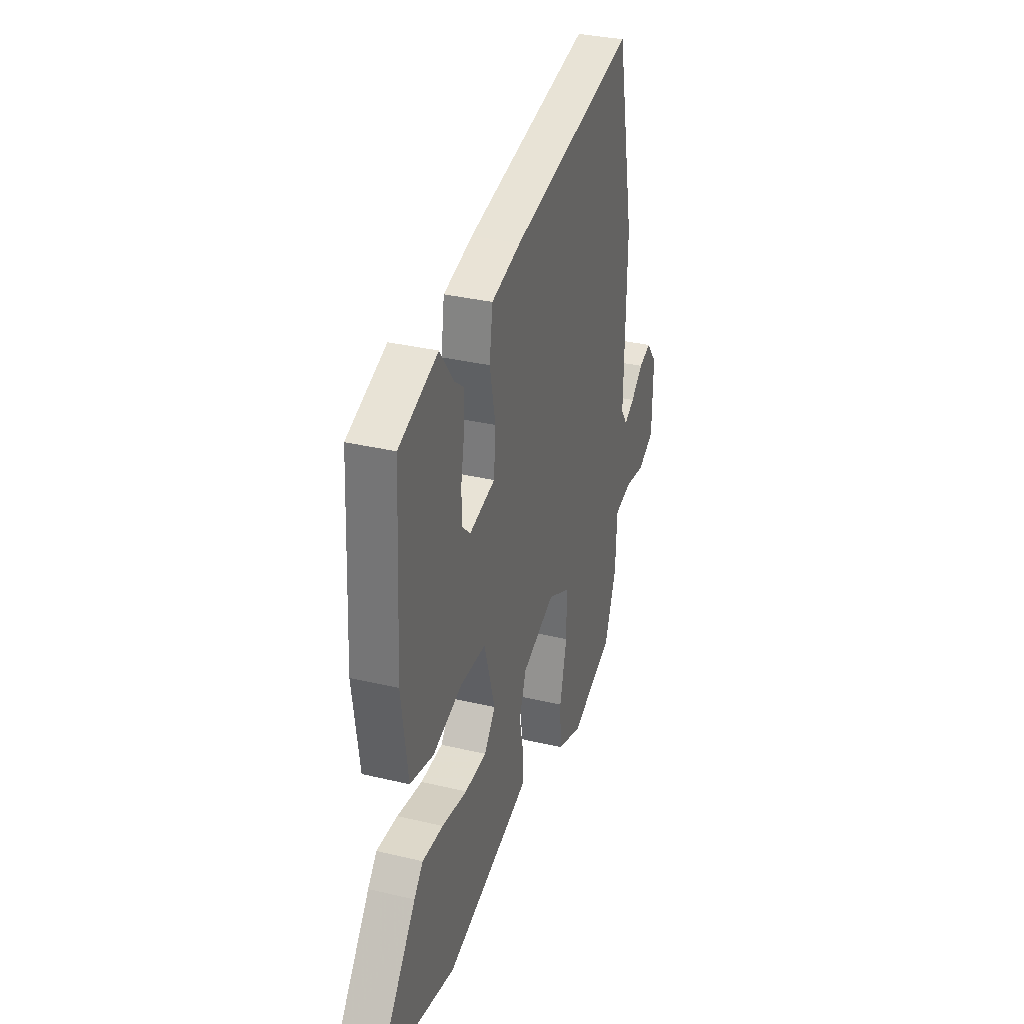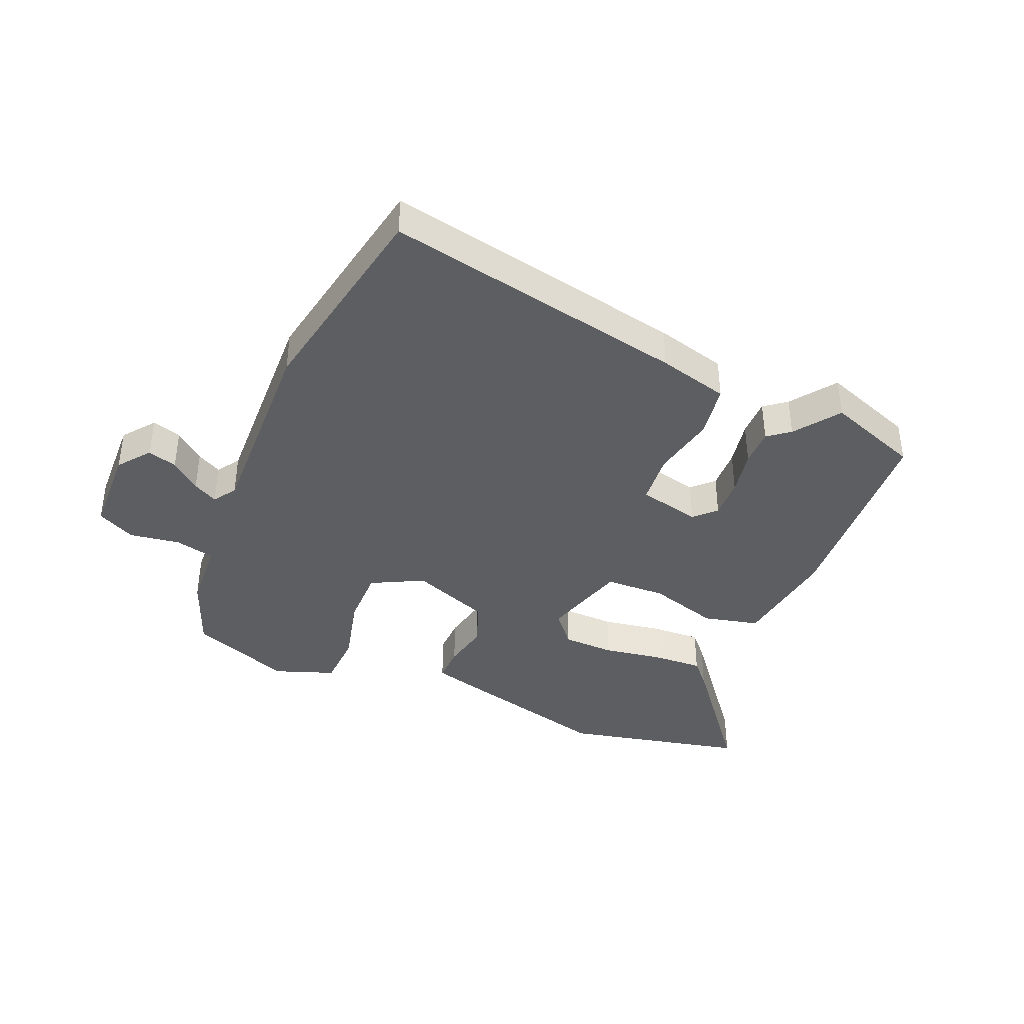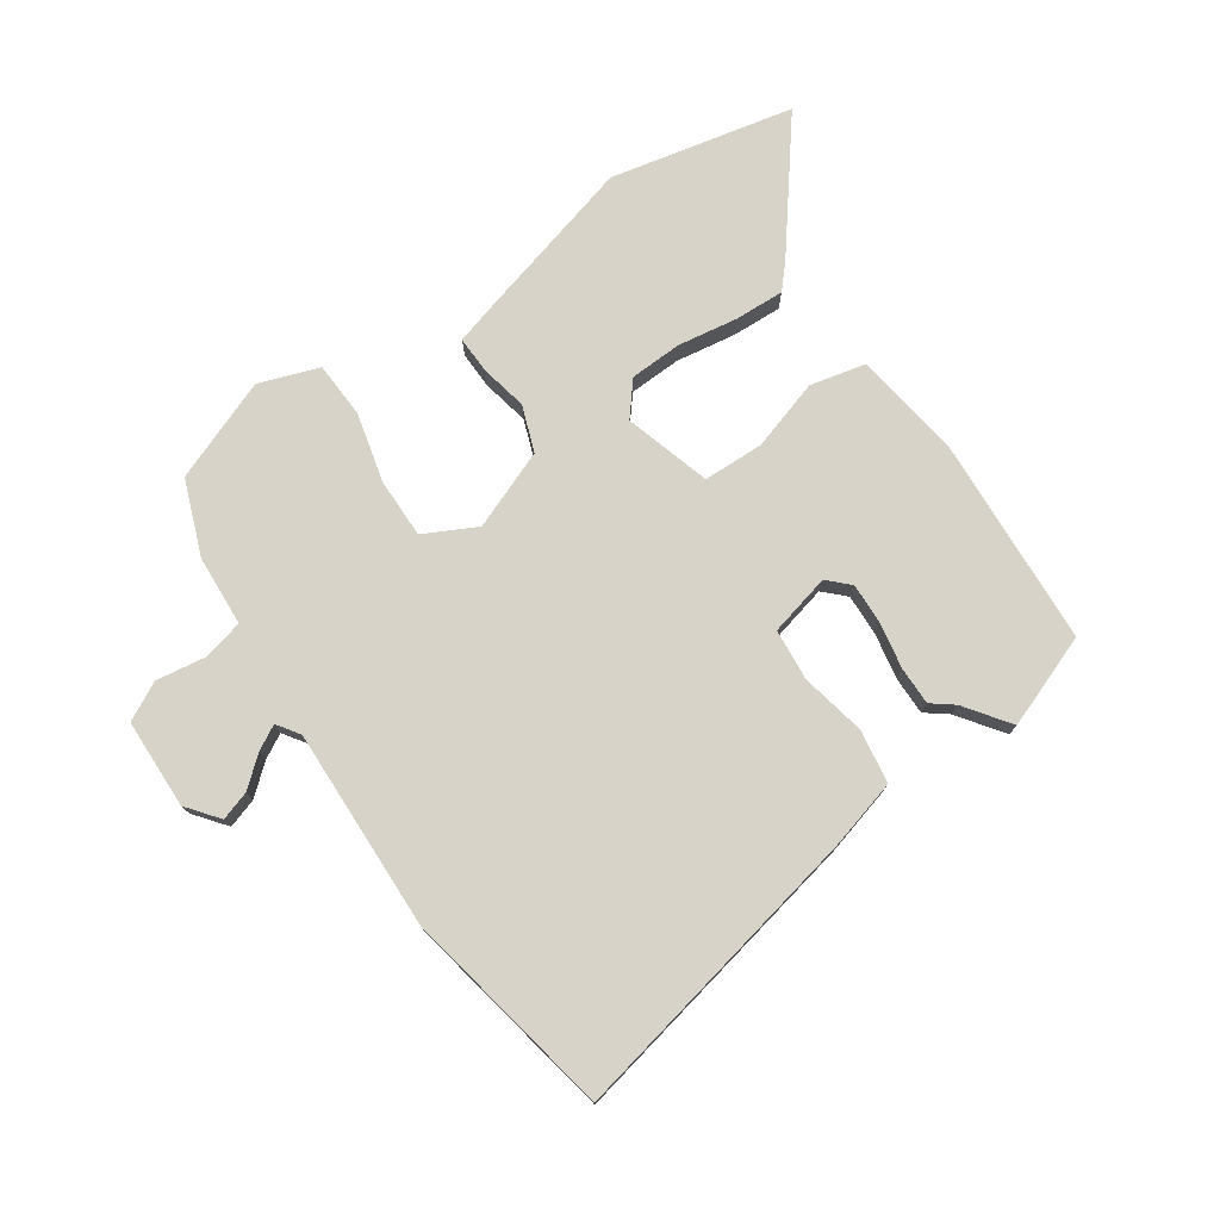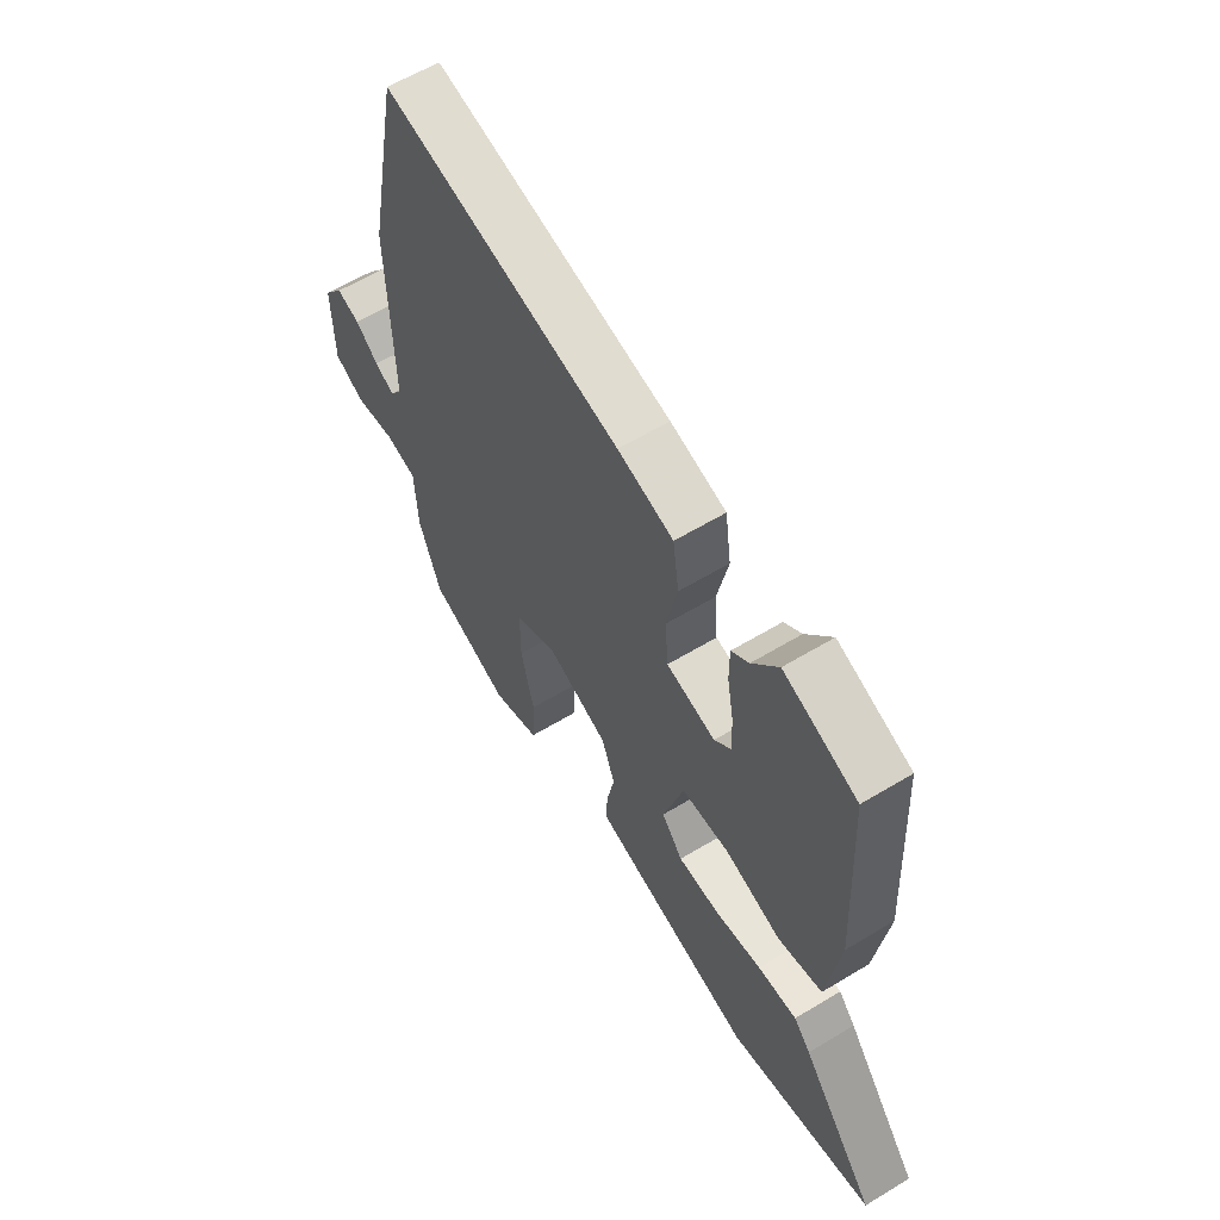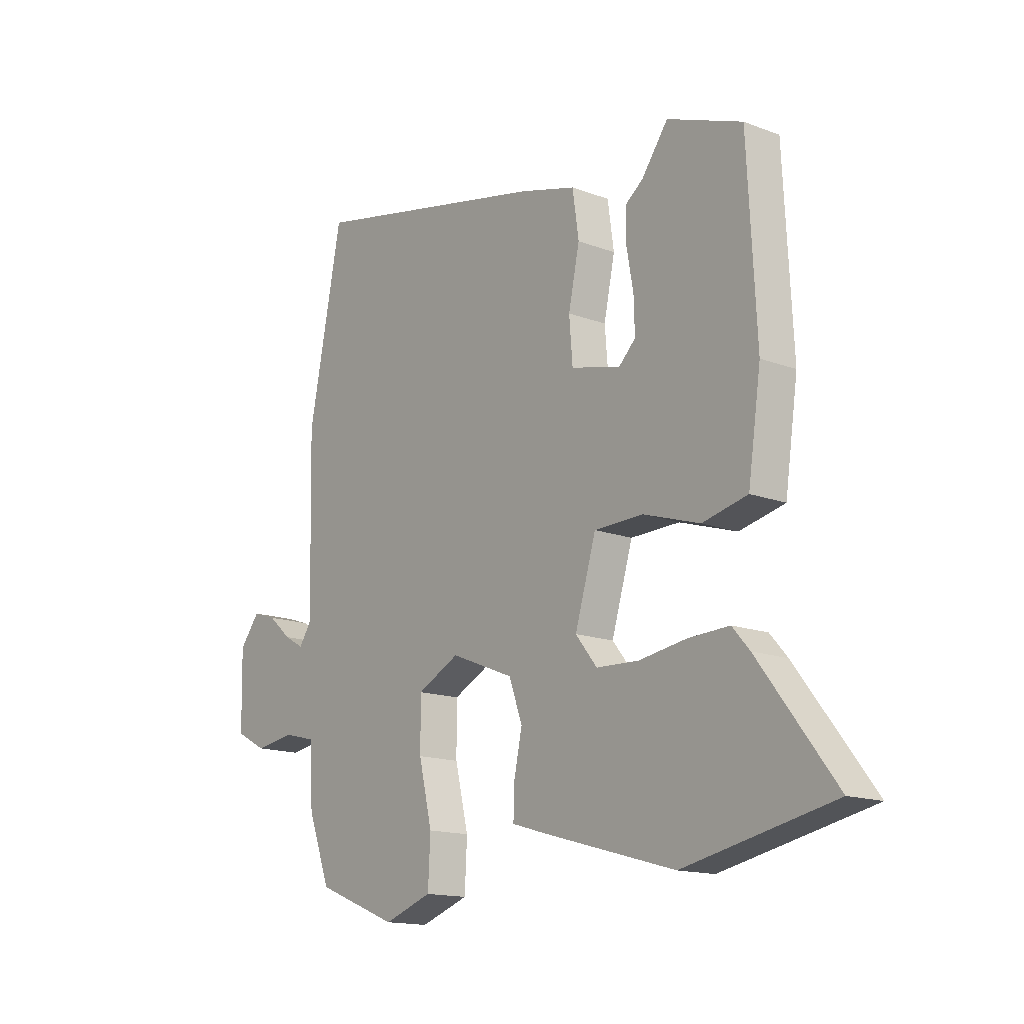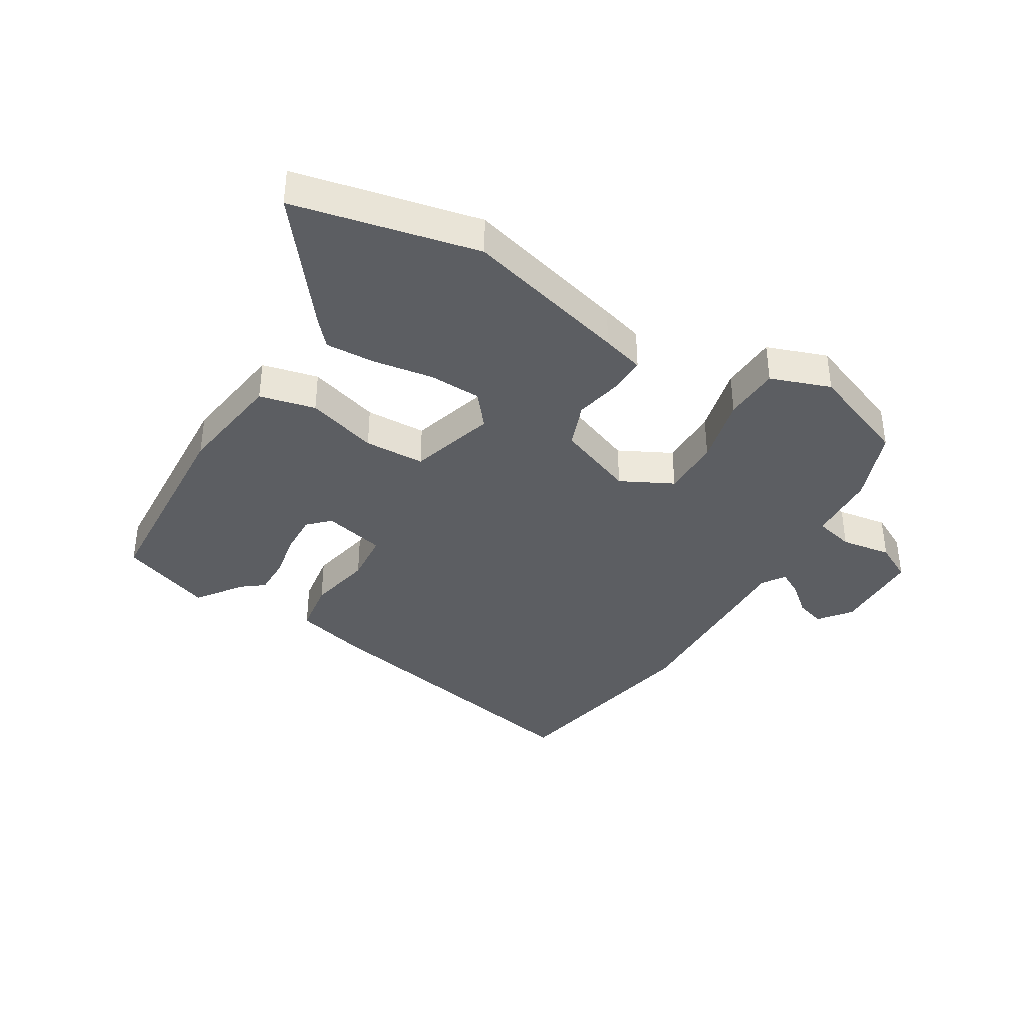
<metadata>
{"format":"obj","ext":"obj","renderer":"f3d","projection":"perspective","resolution":1024,"background":"white","views":[{"elev":32.8,"azim":108.3,"up":"+Z"},{"elev":-39.3,"azim":-22.2,"up":"+Y"},{"elev":75.8,"azim":-34.0,"up":"+Y"},{"elev":59.8,"azim":58.2,"up":"+Z"},{"elev":-15.2,"azim":51.3,"up":"+Z"},{"elev":-37.5,"azim":149.4,"up":"+Y"}]}
</metadata>
<code>
v -0.539 0.07 0.302
v -0.469 0.07 0.657
v 0.037 0.07 0.548
v 0.155 0.07 0.515
v 0.168 0.07 0.424
v 0.145 0.07 0.316
v 0.152 0.07 0.229
v 0.256 0.07 0.203
v 0.291 0.07 0.237
v 0.289 0.07 0.306
v 0.275 0.07 0.384
v 0.275 0.07 0.448
v 0.312 0.07 0.476
v 0.367 0.07 0.551
v 0.523 0.07 0.491
v 0.541 0.07 0.139
v 0.514 0.07 -0.044
v 0.42 0.07 -0.065
v 0.301 0.07 -0.027
v 0.199 0.07 -0.029
v 0.155 0.07 -0.174
v 0.2 0.07 -0.23
v 0.288 0.07 -0.234
v 0.389 0.07 -0.219
v 0.473 0.07 -0.216
v 0.509 0.07 -0.257
v 0.668 0.07 -0.465
v 0.359 0.07 -0.529
v 0.083 0.07 -0.452
v 0.012 0.07 -0.431
v 0.014 0.07 -0.369
v 0.031 0.07 -0.289
v 0.003 0.07 -0.212
v -0.129 0.07 -0.159
v -0.217 0.07 -0.203
v -0.217 0.07 -0.303
v -0.189 0.07 -0.42
v -0.194 0.07 -0.515
v -0.295 0.07 -0.55
v -0.466 0.07 -0.482
v -0.513 0.07 -0.356
v -0.519 0.07 -0.237
v -0.586 0.07 -0.22
v -0.671 0.07 -0.232
v -0.735 0.07 -0.198
v -0.738 0.07 -0.047
v -0.696 0.07 0.006
v -0.647 0.07 -0.01
v -0.598 0.07 -0.052
v -0.557 0.07 -0.075
v -0.531 0.07 -0.037
v -0.539 0 0.302
v -0.469 0 0.657
v 0.037 0 0.548
v 0.155 0 0.515
v 0.168 0 0.424
v 0.145 0 0.316
v 0.152 0 0.229
v 0.256 0 0.203
v 0.291 0 0.237
v 0.289 0 0.306
v 0.275 0 0.384
v 0.275 0 0.448
v 0.312 0 0.476
v 0.367 0 0.551
v 0.523 0 0.491
v 0.541 0 0.139
v 0.514 0 -0.044
v 0.42 0 -0.065
v 0.301 0 -0.027
v 0.199 0 -0.029
v 0.155 0 -0.174
v 0.2 0 -0.23
v 0.288 0 -0.234
v 0.389 0 -0.219
v 0.473 0 -0.216
v 0.509 0 -0.257
v 0.668 0 -0.465
v 0.359 0 -0.529
v 0.083 0 -0.452
v 0.012 0 -0.431
v 0.014 0 -0.369
v 0.031 0 -0.289
v 0.003 0 -0.212
v -0.129 0 -0.159
v -0.217 0 -0.203
v -0.217 0 -0.303
v -0.189 0 -0.42
v -0.194 0 -0.515
v -0.295 0 -0.55
v -0.466 0 -0.482
v -0.513 0 -0.356
v -0.519 0 -0.237
v -0.586 0 -0.22
v -0.671 0 -0.232
v -0.735 0 -0.198
v -0.738 0 -0.047
v -0.696 0 0.006
v -0.647 0 -0.01
v -0.598 0 -0.052
v -0.557 0 -0.075
v -0.531 0 -0.037
f 46 47 48 49
f 46 49 50
f 43 44 45 46
f 42 43 46 50
f 39 40 41 42
f 39 42 50 51
f 36 37 38 39
f 35 36 39 51
f 29 30 31 32
f 27 28 29 32
f 27 32 33
f 23 24 25 26
f 22 23 26 27
f 16 17 18 19
f 16 19 20
f 13 14 15 16
f 10 11 12 13
f 9 10 13 16
f 8 9 16 20
f 3 4 5 6
f 3 6 7
f 2 3 7
f 1 2 7
f 34 35 51 1
f 22 27 33 34
f 21 22 34 1
f 8 20 21
f 1 7 8 21
f 100 99 98 97
f 101 100 97
f 97 96 95 94
f 101 97 94 93
f 93 92 91 90
f 102 101 93 90
f 90 89 88 87
f 102 90 87 86
f 83 82 81 80
f 83 80 79 78
f 84 83 78
f 77 76 75 74
f 78 77 74 73
f 70 69 68 67
f 71 70 67
f 67 66 65 64
f 64 63 62 61
f 67 64 61 60
f 71 67 60 59
f 57 56 55 54
f 58 57 54
f 58 54 53
f 58 53 52
f 52 102 86 85
f 85 84 78 73
f 52 85 73 72
f 72 71 59
f 72 59 58 52
f 1 52 53 2
f 2 53 54 3
f 3 54 55 4
f 4 55 56 5
f 5 56 57 6
f 6 57 58 7
f 7 58 59 8
f 8 59 60 9
f 9 60 61 10
f 10 61 62 11
f 11 62 63 12
f 12 63 64 13
f 13 64 65 14
f 14 65 66 15
f 15 66 67 16
f 16 67 68 17
f 17 68 69 18
f 18 69 70 19
f 19 70 71 20
f 20 71 72 21
f 21 72 73 22
f 22 73 74 23
f 23 74 75 24
f 24 75 76 25
f 25 76 77 26
f 26 77 78 27
f 27 78 79 28
f 28 79 80 29
f 29 80 81 30
f 30 81 82 31
f 31 82 83 32
f 32 83 84 33
f 33 84 85 34
f 34 85 86 35
f 35 86 87 36
f 36 87 88 37
f 37 88 89 38
f 38 89 90 39
f 39 90 91 40
f 40 91 92 41
f 41 92 93 42
f 42 93 94 43
f 43 94 95 44
f 44 95 96 45
f 45 96 97 46
f 46 97 98 47
f 47 98 99 48
f 48 99 100 49
f 49 100 101 50
f 50 101 102 51
f 51 102 52 1

</code>
